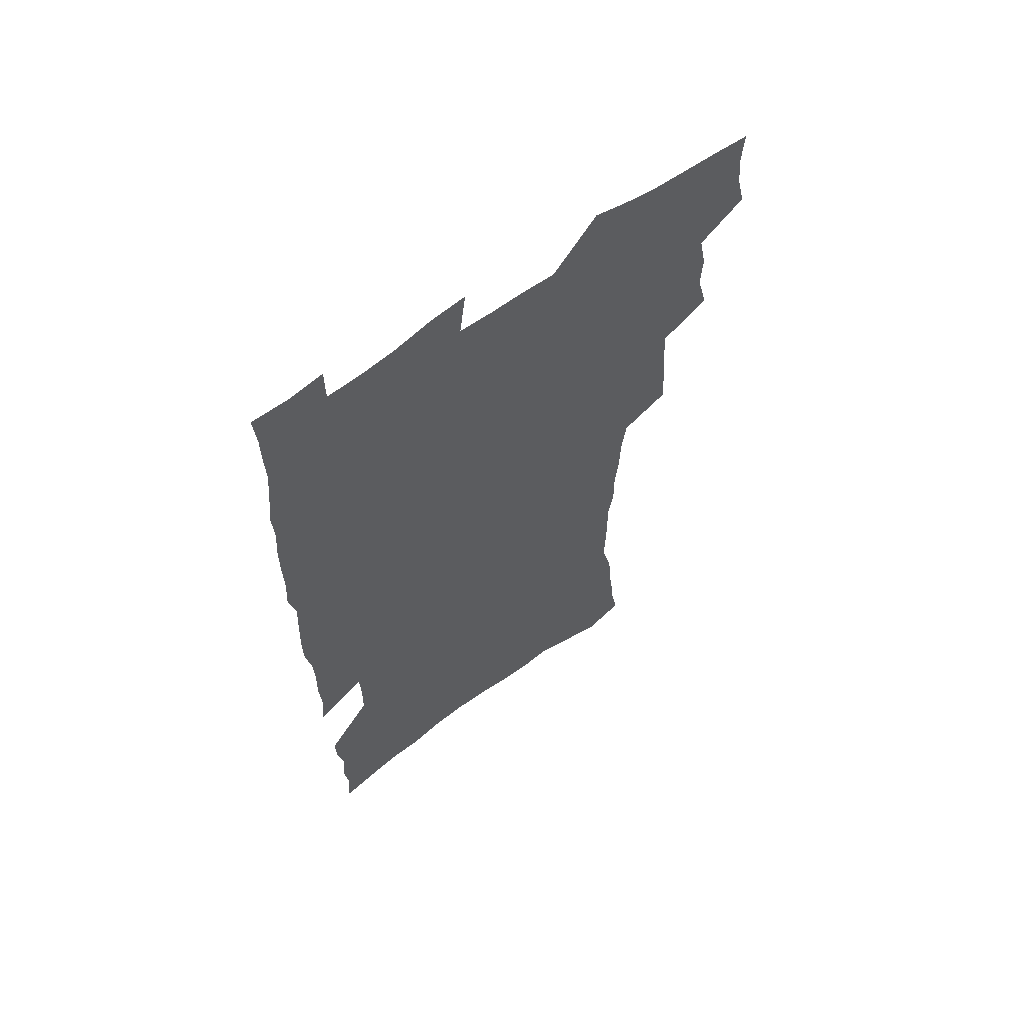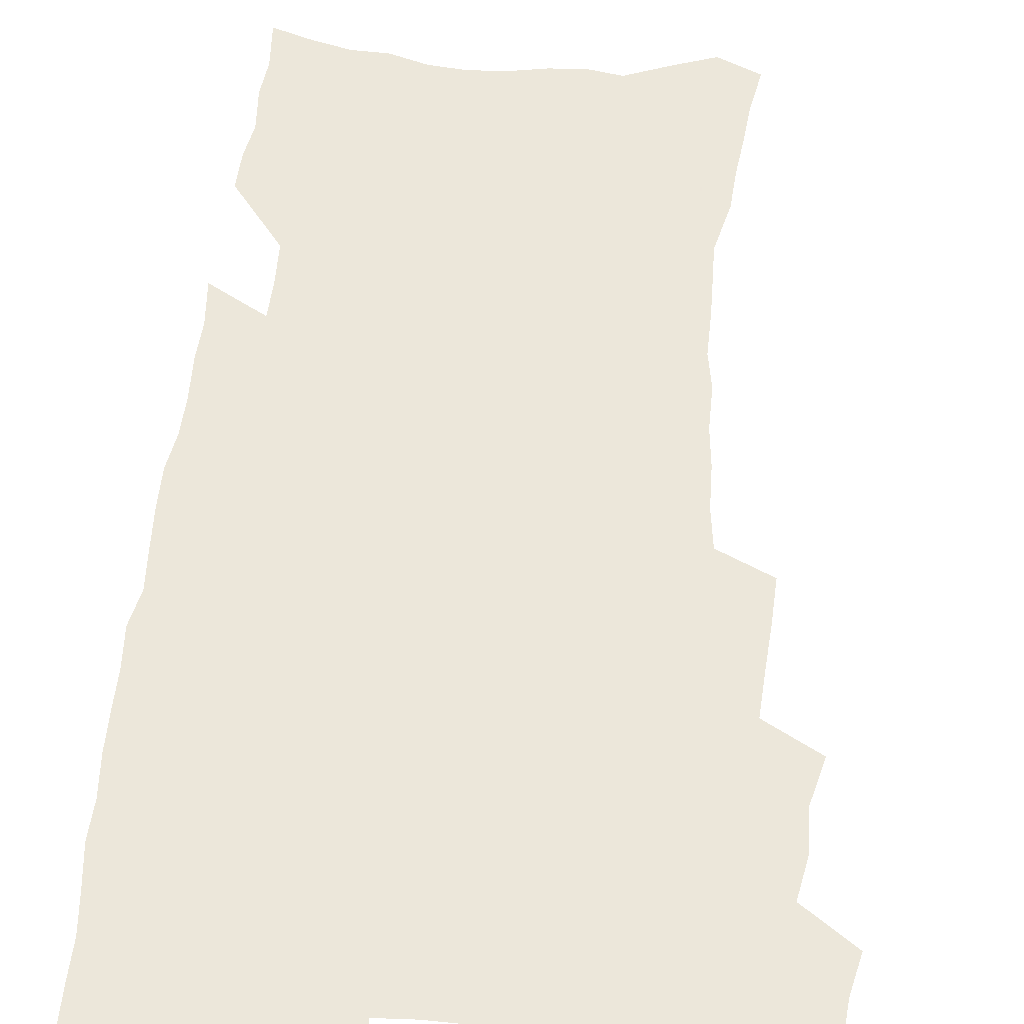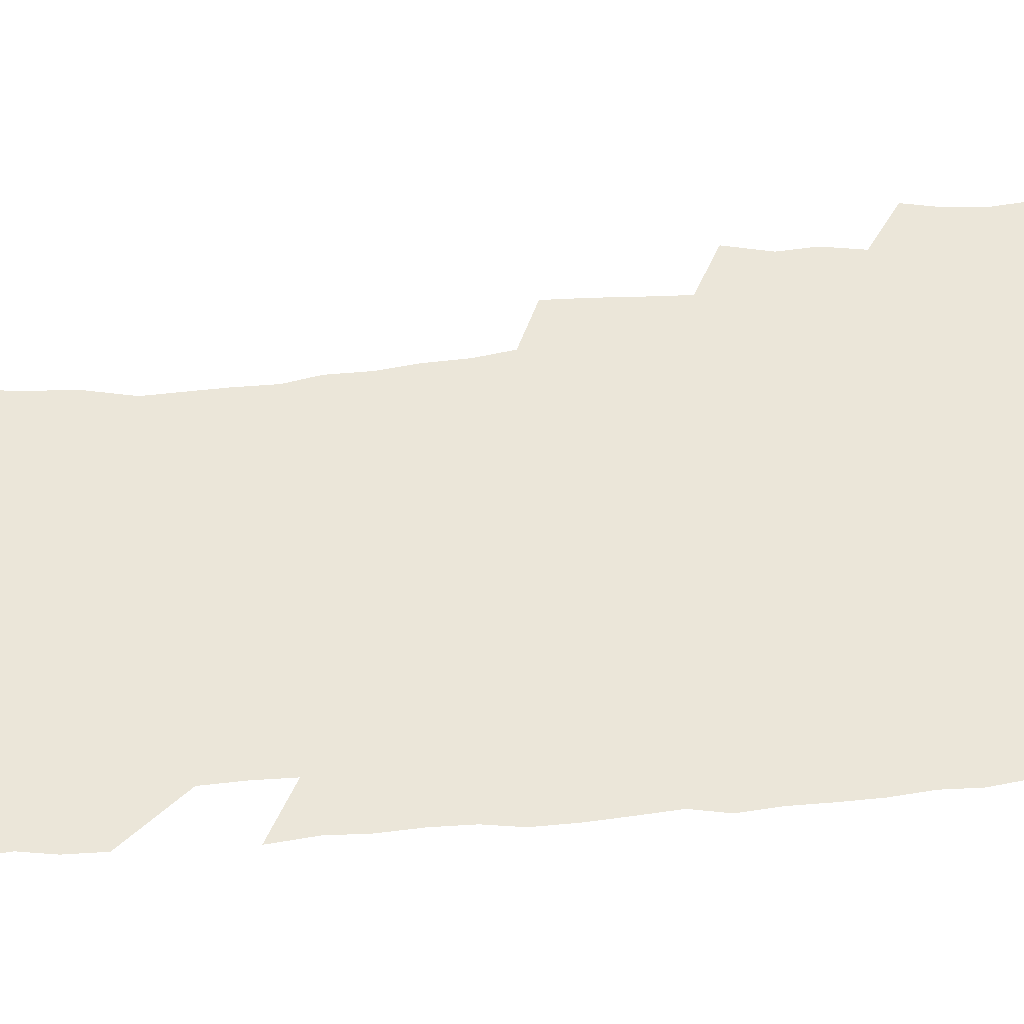
<metadata>
{"format":"obj","ext":"obj","renderer":"f3d","projection":"perspective","resolution":1024,"background":"white","views":[{"elev":63.8,"azim":143.5,"up":"+Y"},{"elev":54.1,"azim":-174.6,"up":"+Z"},{"elev":55.5,"azim":84.2,"up":"+Z"}]}
</metadata>
<code>
v 475.4 521.4 0
v 479 537 0
v 480.3 551.9 0
v 479.3 566.9 0
v 488.1 456.3 0
v 492.8 474.9 0
v 492 490.4 0
v 495.2 507 0
v 495.6 522.2 0
v 497.4 537.3 0
v 496.3 552.2 0
v 494.2 568.3 0
v 505.8 391.5 0
v 506.6 409.4 0
v 507.9 427.1 0
v 509 444.4 0
v 510.2 461.1 0
v 511.2 477.2 0
v 511.9 492.8 0
v 511.2 507.6 0
v 514.3 523.2 0
v 513.2 537.8 0
v 511.7 552.8 0
v 509.3 569.3 0
v 520.4 169.3 0
v 523.6 186.5 0
v 525.2 202.1 0
v 527.2 218.6 0
v 528.3 234.5 0
v 533 254.5 0
v 532.7 269.2 0
v 532.5 284.7 0
v 532.7 301.8 0
v 530.3 316 0
v 530.4 333.4 0
v 528.8 349 0
v 528.3 366.3 0
v 526.3 381.8 0
v 526.7 399.4 0
v 527.7 416.7 0
v 527.4 432.4 0
v 528.6 448.9 0
v 528.1 463.8 0
v 529.6 479.6 0
v 530.3 494.5 0
v 529 509 0
v 529.4 523.6 0
v 528.4 538.4 0
v 526.6 553.8 0
v 524.3 570.2 0
v 536.8 161.9 0
v 542.3 181.9 0
v 542.3 195.9 0
v 544 212.4 0
v 548.5 232.5 0
v 549.1 248.1 0
v 550 264.2 0
v 548.6 277.9 0
v 548.4 293.4 0
v 548.7 310.4 0
v 548.2 326.4 0
v 547.5 342.1 0
v 545.7 356.6 0
v 546.4 374.1 0
v 544.2 388.3 0
v 543.8 404.1 0
v 544.4 420.4 0
v 543.8 435.4 0
v 544.1 450.7 0
v 545.3 466.3 0
v 544.8 480.6 0
v 545.8 495.5 0
v 546.8 509.8 0
v 545.6 523.8 0
v 543.6 539.2 0
v 541.2 556.1 0
v 538.7 573 0
v 553 167.7 0
v 556.1 185.1 0
v 559.3 203.8 0
v 562.8 223.3 0
v 563.7 239.3 0
v 565.5 256.7 0
v 565.3 271.5 0
v 564.6 285.9 0
v 563.2 299.7 0
v 562.9 315.7 0
v 562.8 331.7 0
v 561.4 346 0
v 561.9 363.1 0
v 561.2 378 0
v 559.7 392.1 0
v 559.5 407.5 0
v 559.8 423 0
v 560.3 438.4 0
v 560.7 453.4 0
v 560.5 467.7 0
v 560.9 482.2 0
v 561 496.4 0
v 561.1 510.2 0
v 560.2 524.3 0
v 559 539.2 0
v 557.4 554.8 0
v 552.9 576.9 0
v 570.4 174.7 0
v 572.4 191.2 0
v 576.1 212.2 0
v 577.7 229.5 0
v 578 244.6 0
v 578.4 260.1 0
v 578.1 274.6 0
v 577.8 289.7 0
v 576.5 303.1 0
v 577.4 321.3 0
v 576.7 335.6 0
v 575.3 349.4 0
v 576.2 366.8 0
v 574.6 380.1 0
v 575.9 397 0
v 575.5 411.3 0
v 575 425.3 0
v 575.1 440.1 0
v 575.4 454.7 0
v 574.3 468.2 0
v 575.1 482.9 0
v 575.6 497 0
v 575.1 510.8 0
v 574.2 525.1 0
v 574.2 538.8 0
v 572.6 554.5 0
v 583.4 172.5 0
v 587.3 195.9 0
v 589.5 215 0
v 590.2 231 0
v 590.7 246.7 0
v 590.9 261.8 0
v 591.2 278.1 0
v 590.5 291.9 0
v 590 306.8 0
v 590.2 322.8 0
v 589.8 337.9 0
v 589.7 353.6 0
v 589.6 368.9 0
v 589.5 383.8 0
v 589.3 398.3 0
v 588.7 411.7 0
v 589.3 427.3 0
v 588.7 440.8 0
v 589.3 455.7 0
v 589 469.5 0
v 589.2 483.3 0
v 589.5 497.2 0
v 589.4 511 0
v 588.9 525.1 0
v 588.2 539.6 0
v 587 555.5 0
v 597.8 173.5 0
v 600.3 194.6 0
v 603 218.9 0
v 603.5 234.6 0
v 603.8 249.8 0
v 603.7 264 0
v 603.7 278.9 0
v 603.8 294.9 0
v 603.8 310.8 0
v 603.3 324.8 0
v 603.4 340.9 0
v 603.3 356 0
v 603.1 370.7 0
v 602.9 385 0
v 602.8 399.4 0
v 602.9 413.9 0
v 603 428.4 0
v 603.4 443 0
v 603.2 456.5 0
v 603.4 470.4 0
v 603.5 484 0
v 603.2 497.6 0
v 603.5 511.3 0
v 603.2 525.4 0
v 602.4 540.3 0
v 601.8 555.3 0
v 612.8 176.3 0
v 614.2 196.5 0
v 615.5 218.3 0
v 615.9 234.4 0
v 616.1 250.3 0
v 616.1 263.3 0
v 616.5 281.3 0
v 616.3 295.2 0
v 616.3 310.6 0
v 616.2 326.1 0
v 616.3 342.7 0
v 616.2 356.7 0
v 616.1 370.9 0
v 616 384.8 0
v 616.2 399.5 0
v 616.3 413.2 0
v 616.5 428.4 0
v 616.6 442.7 0
v 616.8 456.5 0
v 616.9 470.5 0
v 617 484.2 0
v 617.4 497.9 0
v 617.4 511.6 0
v 617.5 525.3 0
v 617.2 539.6 0
v 616.2 556.1 0
v 613.5 577.6 0
v 627.3 177.1 0
v 627.8 198.2 0
v 628.2 217.5 0
v 628.4 234.4 0
v 628.6 249.4 0
v 628.9 266 0
v 628.9 281.4 0
v 628.9 295.7 0
v 629 310.2 0
v 629.1 324.6 0
v 629.1 341.7 0
v 629.1 356.8 0
v 629.2 371 0
v 629.3 386.1 0
v 629.5 399.6 0
v 629.6 413.9 0
v 629.9 427.9 0
v 630 442.7 0
v 630.3 456.1 0
v 630.3 470.7 0
v 630.6 483.9 0
v 630.9 497.7 0
v 631.3 511.4 0
v 631.5 525.3 0
v 631.4 540 0
v 631.2 555.1 0
v 628.9 575.8 0
v 641.7 175.8 0
v 641.2 197.5 0
v 641.1 216.2 0
v 641.3 232 0
v 641.2 248.8 0
v 641.7 263.8 0
v 641.4 280.3 0
v 641.4 295.7 0
v 641.8 309.3 0
v 641.8 327 0
v 641.9 341.3 0
v 642.1 355.8 0
v 642.4 370 0
v 642.5 384.7 0
v 642.7 399 0
v 642.8 413.6 0
v 643.6 426.8 0
v 643.4 441.9 0
v 644 455.7 0
v 643.8 470.1 0
v 644.1 483.8 0
v 644.9 497.4 0
v 645.2 511.2 0
v 645.8 525 0
v 646.3 538.8 0
v 646 554.2 0
v 645.6 571 0
v 656.5 171.3 0
v 655.1 194.4 0
v 654.3 213.8 0
v 654.4 229.7 0
v 655.3 243.9 0
v 654.4 262.2 0
v 654.5 277.6 0
v 654.6 293.1 0
v 654.7 308.6 0
v 655.1 323.7 0
v 655.3 338.6 0
v 655.8 353.3 0
v 655.7 368.5 0
v 655.9 383.2 0
v 656.3 397.5 0
v 656.6 412 0
v 657.1 426.1 0
v 658.9 439.2 0
v 658 454.8 0
v 658.8 468.4 0
v 658.5 482.9 0
v 658.7 497 0
v 658.7 510.7 0
v 660.4 524.6 0
v 660.3 538.8 0
v 660.6 553.3 0
v 660.7 569 0
v 670.6 170.9 0
v 670.2 188.4 0
v 668.5 209.1 0
v 668.6 225.3 0
v 668.1 242.2 0
v 668.2 257.7 0
v 668.1 273.7 0
v 668 289.6 0
v 669 304.1 0
v 668.8 320.2 0
v 670.6 333.5 0
v 669.8 350.2 0
v 670.3 364.9 0
v 670.6 379.7 0
v 671.8 393.8 0
v 671.4 409.3 0
v 671.2 424.3 0
v 672.4 438.4 0
v 672 453.5 0
v 672.8 467.5 0
v 672.6 482.1 0
v 673 496.1 0
v 675.7 510.1 0
v 675.2 524.4 0
v 674.7 538.8 0
v 675 553.1 0
v 675.4 568.4 0
v 675.5 585.1 0
v 685.4 167.2 0
v 683.7 187 0
v 683.3 204 0
v 684 219.1 0
v 682.9 236.7 0
v 682 253.2 0
v 683.1 267.5 0
v 682.7 283.8 0
v 683.3 299.3 0
v 683.6 315.2 0
v 684.2 330.5 0
v 684.6 345.7 0
v 685.3 360.5 0
v 685.9 375.5 0
v 687.5 389.7 0
v 687.2 405.4 0
v 687.3 420.6 0
v 688.3 435.2 0
v 687.9 450.6 0
v 687.8 465.5 0
v 689.5 479.5 0
v 688.9 494.6 0
v 690.6 508.9 0
v 689.6 524.3 0
v 689.5 538.6 0
v 689.3 552.7 0
v 690.1 567.3 0
v 690.9 582.4 0
v 700.7 162.1 0
v 699.4 180.7 0
v 701.1 195.3 0
v 699.9 212.6 0
v 702.4 226.1 0
v 703 241.3 0
v 705.2 286.7 0
v 703.8 304.5 0
v 704.8 320 0
v 704.3 336.6 0
v 704.9 352.1 0
v 707.3 366.3 0
v 707.4 382.1 0
v 706.8 398.4 0
v 705.9 414.9 0
v 708.9 429 0
v 708 445.2 0
v 708.3 460.6 0
v 708.2 476 0
v 707.1 491.8 0
v 707.9 506.6 0
v 706.1 522.7 0
v 704.8 538.2 0
v 705.2 552.8 0
v 705.2 567.3 0
v 706.4 582.8 0
f 8 9 1
f 1 9 2
f 9 10 2
f 2 10 3
f 10 11 3
f 3 11 4
f 11 12 4
f 16 17 5
f 5 17 6
f 17 18 6
f 6 18 7
f 18 19 7
f 7 19 8
f 19 20 8
f 8 20 9
f 20 21 9
f 9 21 10
f 21 22 10
f 10 22 11
f 22 23 11
f 11 23 12
f 23 24 12
f 38 39 13
f 13 39 14
f 39 40 14
f 14 40 15
f 40 41 15
f 15 41 16
f 41 42 16
f 16 42 17
f 42 43 17
f 17 43 18
f 43 44 18
f 18 44 19
f 44 45 19
f 19 45 20
f 45 46 20
f 20 46 21
f 46 47 21
f 21 47 22
f 47 48 22
f 22 48 23
f 48 49 23
f 23 49 24
f 49 50 24
f 51 52 25
f 25 52 26
f 52 53 26
f 26 53 27
f 53 54 27
f 27 54 28
f 54 55 28
f 28 55 29
f 55 56 29
f 29 56 30
f 56 57 30
f 30 57 31
f 57 58 31
f 31 58 32
f 58 59 32
f 32 59 33
f 59 60 33
f 33 60 34
f 60 61 34
f 34 61 35
f 61 62 35
f 35 62 36
f 62 63 36
f 36 63 37
f 63 64 37
f 37 64 38
f 64 65 38
f 38 65 39
f 65 66 39
f 39 66 40
f 66 67 40
f 40 67 41
f 67 68 41
f 41 68 42
f 68 69 42
f 42 69 43
f 69 70 43
f 43 70 44
f 70 71 44
f 44 71 45
f 71 72 45
f 45 72 46
f 72 73 46
f 46 73 47
f 73 74 47
f 47 74 48
f 74 75 48
f 48 75 49
f 75 76 49
f 49 76 50
f 76 77 50
f 51 78 52
f 78 79 52
f 52 79 53
f 79 80 53
f 53 80 54
f 80 81 54
f 54 81 55
f 81 82 55
f 55 82 56
f 82 83 56
f 56 83 57
f 83 84 57
f 57 84 58
f 84 85 58
f 58 85 59
f 85 86 59
f 59 86 60
f 86 87 60
f 60 87 61
f 87 88 61
f 61 88 62
f 88 89 62
f 62 89 63
f 89 90 63
f 63 90 64
f 90 91 64
f 64 91 65
f 91 92 65
f 65 92 66
f 92 93 66
f 66 93 67
f 93 94 67
f 67 94 68
f 94 95 68
f 68 95 69
f 95 96 69
f 69 96 70
f 96 97 70
f 70 97 71
f 97 98 71
f 71 98 72
f 98 99 72
f 72 99 73
f 99 100 73
f 73 100 74
f 100 101 74
f 74 101 75
f 101 102 75
f 75 102 76
f 102 103 76
f 76 103 77
f 103 104 77
f 78 105 79
f 105 106 79
f 79 106 80
f 106 107 80
f 80 107 81
f 107 108 81
f 81 108 82
f 108 109 82
f 82 109 83
f 109 110 83
f 83 110 84
f 110 111 84
f 84 111 85
f 111 112 85
f 85 112 86
f 112 113 86
f 86 113 87
f 113 114 87
f 87 114 88
f 114 115 88
f 88 115 89
f 115 116 89
f 89 116 90
f 116 117 90
f 90 117 91
f 117 118 91
f 91 118 92
f 118 119 92
f 92 119 93
f 119 120 93
f 93 120 94
f 120 121 94
f 94 121 95
f 121 122 95
f 95 122 96
f 122 123 96
f 96 123 97
f 123 124 97
f 97 124 98
f 124 125 98
f 98 125 99
f 125 126 99
f 99 126 100
f 126 127 100
f 100 127 101
f 127 128 101
f 101 128 102
f 128 129 102
f 102 129 103
f 129 130 103
f 103 130 104
f 105 131 106
f 131 132 106
f 106 132 107
f 132 133 107
f 107 133 108
f 133 134 108
f 108 134 109
f 134 135 109
f 109 135 110
f 135 136 110
f 110 136 111
f 136 137 111
f 111 137 112
f 137 138 112
f 112 138 113
f 138 139 113
f 113 139 114
f 139 140 114
f 114 140 115
f 140 141 115
f 115 141 116
f 141 142 116
f 116 142 117
f 142 143 117
f 117 143 118
f 143 144 118
f 118 144 119
f 144 145 119
f 119 145 120
f 145 146 120
f 120 146 121
f 146 147 121
f 121 147 122
f 147 148 122
f 122 148 123
f 148 149 123
f 123 149 124
f 149 150 124
f 124 150 125
f 150 151 125
f 125 151 126
f 151 152 126
f 126 152 127
f 152 153 127
f 127 153 128
f 153 154 128
f 128 154 129
f 154 155 129
f 129 155 130
f 155 156 130
f 131 157 132
f 157 158 132
f 132 158 133
f 158 159 133
f 133 159 134
f 159 160 134
f 134 160 135
f 160 161 135
f 135 161 136
f 161 162 136
f 136 162 137
f 162 163 137
f 137 163 138
f 163 164 138
f 138 164 139
f 164 165 139
f 139 165 140
f 165 166 140
f 140 166 141
f 166 167 141
f 141 167 142
f 167 168 142
f 142 168 143
f 168 169 143
f 143 169 144
f 169 170 144
f 144 170 145
f 170 171 145
f 145 171 146
f 171 172 146
f 146 172 147
f 172 173 147
f 147 173 148
f 173 174 148
f 148 174 149
f 174 175 149
f 149 175 150
f 175 176 150
f 150 176 151
f 176 177 151
f 151 177 152
f 177 178 152
f 152 178 153
f 178 179 153
f 153 179 154
f 179 180 154
f 154 180 155
f 180 181 155
f 155 181 156
f 181 182 156
f 157 183 158
f 183 184 158
f 158 184 159
f 184 185 159
f 159 185 160
f 185 186 160
f 160 186 161
f 186 187 161
f 161 187 162
f 187 188 162
f 162 188 163
f 188 189 163
f 163 189 164
f 189 190 164
f 164 190 165
f 190 191 165
f 165 191 166
f 191 192 166
f 166 192 167
f 192 193 167
f 167 193 168
f 193 194 168
f 168 194 169
f 194 195 169
f 169 195 170
f 195 196 170
f 170 196 171
f 196 197 171
f 171 197 172
f 197 198 172
f 172 198 173
f 198 199 173
f 173 199 174
f 199 200 174
f 174 200 175
f 200 201 175
f 175 201 176
f 201 202 176
f 176 202 177
f 202 203 177
f 177 203 178
f 203 204 178
f 178 204 179
f 204 205 179
f 179 205 180
f 205 206 180
f 180 206 181
f 206 207 181
f 181 207 182
f 207 208 182
f 183 210 184
f 210 211 184
f 184 211 185
f 211 212 185
f 185 212 186
f 212 213 186
f 186 213 187
f 213 214 187
f 187 214 188
f 214 215 188
f 188 215 189
f 215 216 189
f 189 216 190
f 216 217 190
f 190 217 191
f 217 218 191
f 191 218 192
f 218 219 192
f 192 219 193
f 219 220 193
f 193 220 194
f 220 221 194
f 194 221 195
f 221 222 195
f 195 222 196
f 222 223 196
f 196 223 197
f 223 224 197
f 197 224 198
f 224 225 198
f 198 225 199
f 225 226 199
f 199 226 200
f 226 227 200
f 200 227 201
f 227 228 201
f 201 228 202
f 228 229 202
f 202 229 203
f 229 230 203
f 203 230 204
f 230 231 204
f 204 231 205
f 231 232 205
f 205 232 206
f 232 233 206
f 206 233 207
f 233 234 207
f 207 234 208
f 234 235 208
f 208 235 209
f 235 236 209
f 210 237 211
f 237 238 211
f 211 238 212
f 238 239 212
f 212 239 213
f 239 240 213
f 213 240 214
f 240 241 214
f 214 241 215
f 241 242 215
f 215 242 216
f 242 243 216
f 216 243 217
f 243 244 217
f 217 244 218
f 244 245 218
f 218 245 219
f 245 246 219
f 219 246 220
f 246 247 220
f 220 247 221
f 247 248 221
f 221 248 222
f 248 249 222
f 222 249 223
f 249 250 223
f 223 250 224
f 250 251 224
f 224 251 225
f 251 252 225
f 225 252 226
f 252 253 226
f 226 253 227
f 253 254 227
f 227 254 228
f 254 255 228
f 228 255 229
f 255 256 229
f 229 256 230
f 256 257 230
f 230 257 231
f 257 258 231
f 231 258 232
f 258 259 232
f 232 259 233
f 259 260 233
f 233 260 234
f 260 261 234
f 234 261 235
f 261 262 235
f 235 262 236
f 262 263 236
f 237 264 238
f 264 265 238
f 238 265 239
f 265 266 239
f 239 266 240
f 266 267 240
f 240 267 241
f 267 268 241
f 241 268 242
f 268 269 242
f 242 269 243
f 269 270 243
f 243 270 244
f 270 271 244
f 244 271 245
f 271 272 245
f 245 272 246
f 272 273 246
f 246 273 247
f 273 274 247
f 247 274 248
f 274 275 248
f 248 275 249
f 275 276 249
f 249 276 250
f 276 277 250
f 250 277 251
f 277 278 251
f 251 278 252
f 278 279 252
f 252 279 253
f 279 280 253
f 253 280 254
f 280 281 254
f 254 281 255
f 281 282 255
f 255 282 256
f 282 283 256
f 256 283 257
f 283 284 257
f 257 284 258
f 284 285 258
f 258 285 259
f 285 286 259
f 259 286 260
f 286 287 260
f 260 287 261
f 287 288 261
f 261 288 262
f 288 289 262
f 262 289 263
f 289 290 263
f 264 291 265
f 291 292 265
f 265 292 266
f 292 293 266
f 266 293 267
f 293 294 267
f 267 294 268
f 294 295 268
f 268 295 269
f 295 296 269
f 269 296 270
f 296 297 270
f 270 297 271
f 297 298 271
f 271 298 272
f 298 299 272
f 272 299 273
f 299 300 273
f 273 300 274
f 300 301 274
f 274 301 275
f 301 302 275
f 275 302 276
f 302 303 276
f 276 303 277
f 303 304 277
f 277 304 278
f 304 305 278
f 278 305 279
f 305 306 279
f 279 306 280
f 306 307 280
f 280 307 281
f 307 308 281
f 281 308 282
f 308 309 282
f 282 309 283
f 309 310 283
f 283 310 284
f 310 311 284
f 284 311 285
f 311 312 285
f 285 312 286
f 312 313 286
f 286 313 287
f 313 314 287
f 287 314 288
f 314 315 288
f 288 315 289
f 315 316 289
f 289 316 290
f 316 317 290
f 291 319 292
f 319 320 292
f 292 320 293
f 320 321 293
f 293 321 294
f 321 322 294
f 294 322 295
f 322 323 295
f 295 323 296
f 323 324 296
f 296 324 297
f 324 325 297
f 297 325 298
f 325 326 298
f 298 326 299
f 326 327 299
f 299 327 300
f 327 328 300
f 300 328 301
f 328 329 301
f 301 329 302
f 329 330 302
f 302 330 303
f 330 331 303
f 303 331 304
f 331 332 304
f 304 332 305
f 332 333 305
f 305 333 306
f 333 334 306
f 306 334 307
f 334 335 307
f 307 335 308
f 335 336 308
f 308 336 309
f 336 337 309
f 309 337 310
f 337 338 310
f 310 338 311
f 338 339 311
f 311 339 312
f 339 340 312
f 312 340 313
f 340 341 313
f 313 341 314
f 341 342 314
f 314 342 315
f 342 343 315
f 315 343 316
f 343 344 316
f 316 344 317
f 344 345 317
f 317 345 318
f 345 346 318
f 319 347 320
f 347 348 320
f 320 348 321
f 348 349 321
f 321 349 322
f 349 350 322
f 322 350 323
f 350 351 323
f 323 351 324
f 351 352 324
f 324 352 325
f 327 353 328
f 353 354 328
f 328 354 329
f 354 355 329
f 329 355 330
f 355 356 330
f 330 356 331
f 356 357 331
f 331 357 332
f 357 358 332
f 332 358 333
f 358 359 333
f 333 359 334
f 359 360 334
f 334 360 335
f 360 361 335
f 335 361 336
f 361 362 336
f 336 362 337
f 362 363 337
f 337 363 338
f 363 364 338
f 338 364 339
f 364 365 339
f 339 365 340
f 365 366 340
f 340 366 341
f 366 367 341
f 341 367 342
f 367 368 342
f 342 368 343
f 368 369 343
f 343 369 344
f 369 370 344
f 344 370 345
f 370 371 345
f 345 371 346
f 371 372 346

</code>
